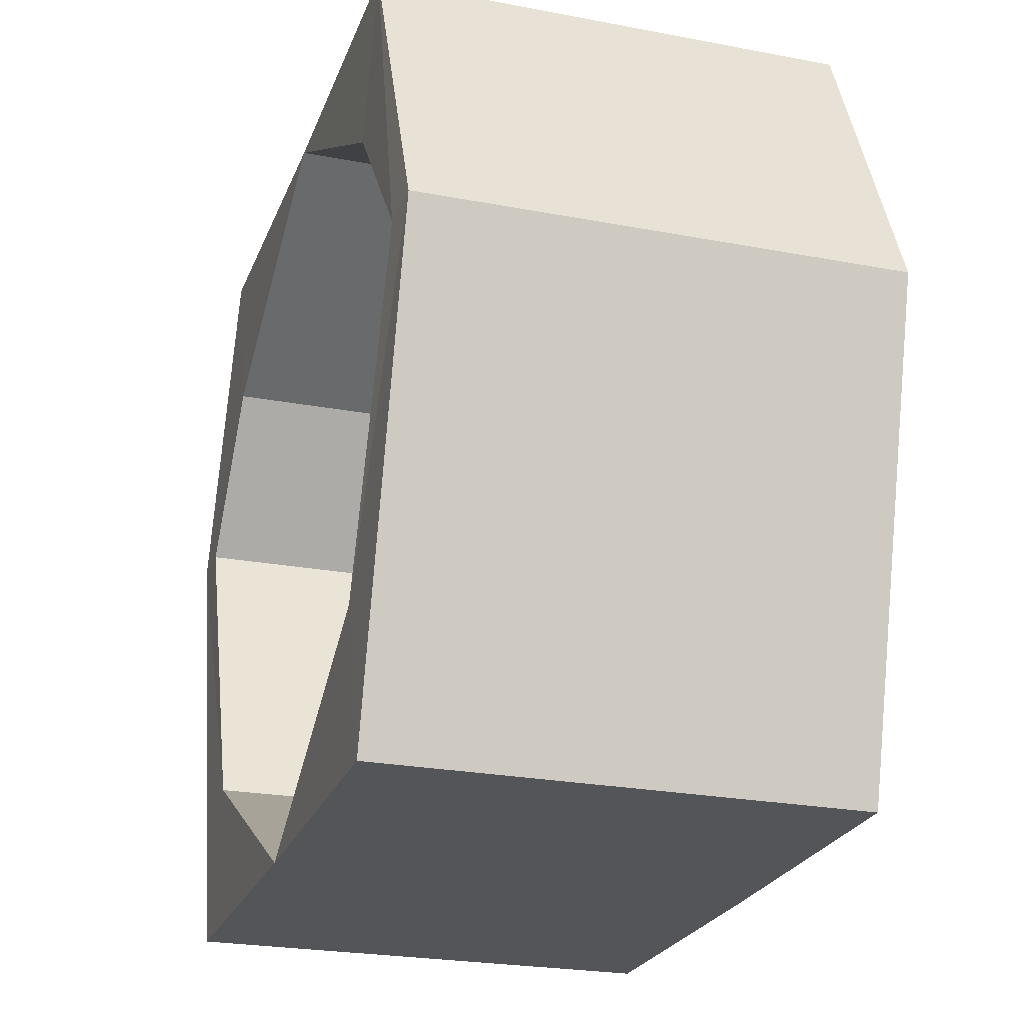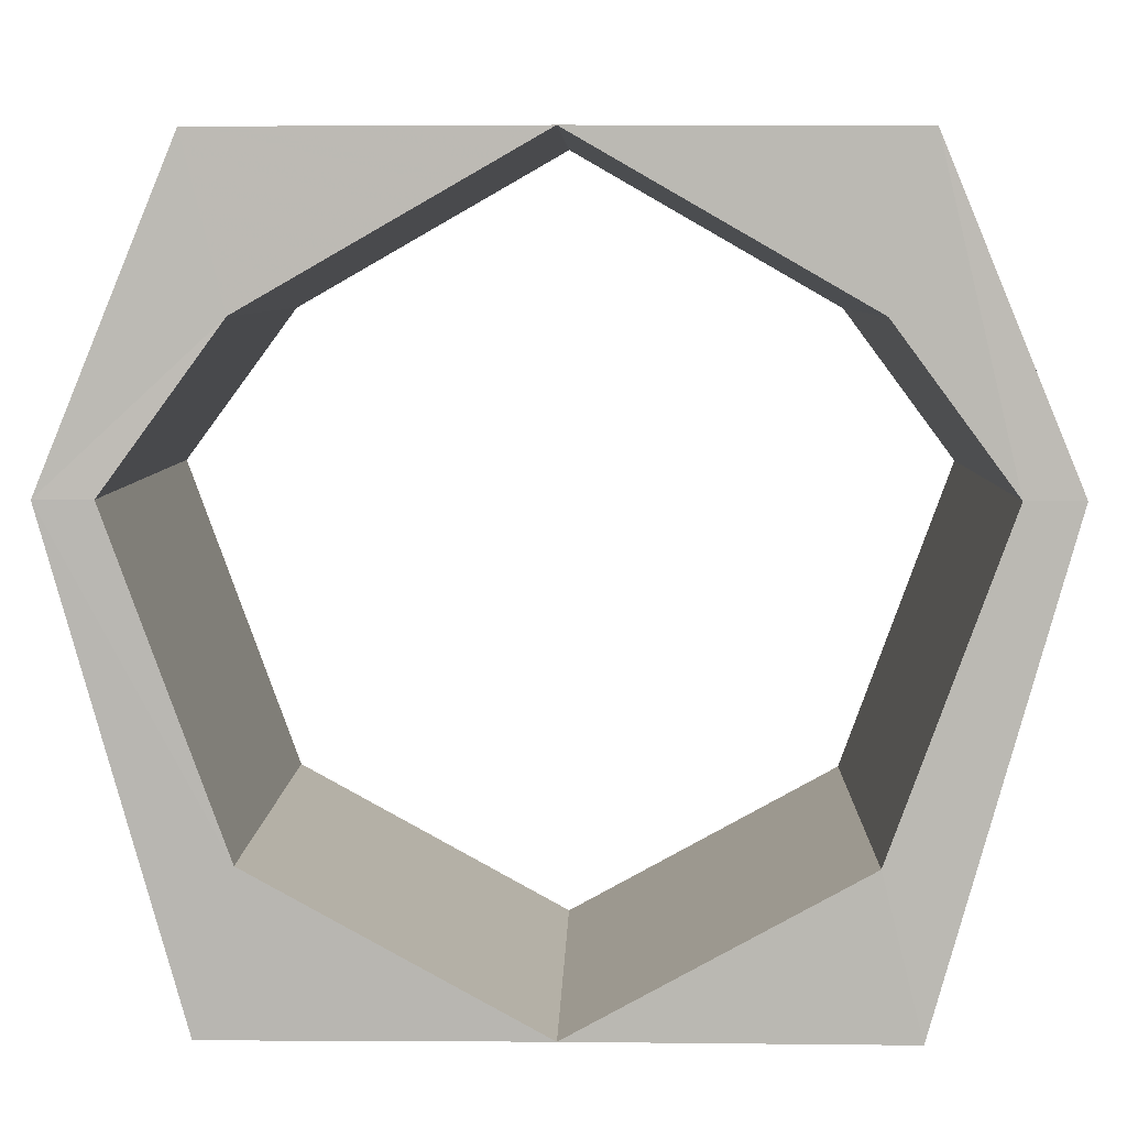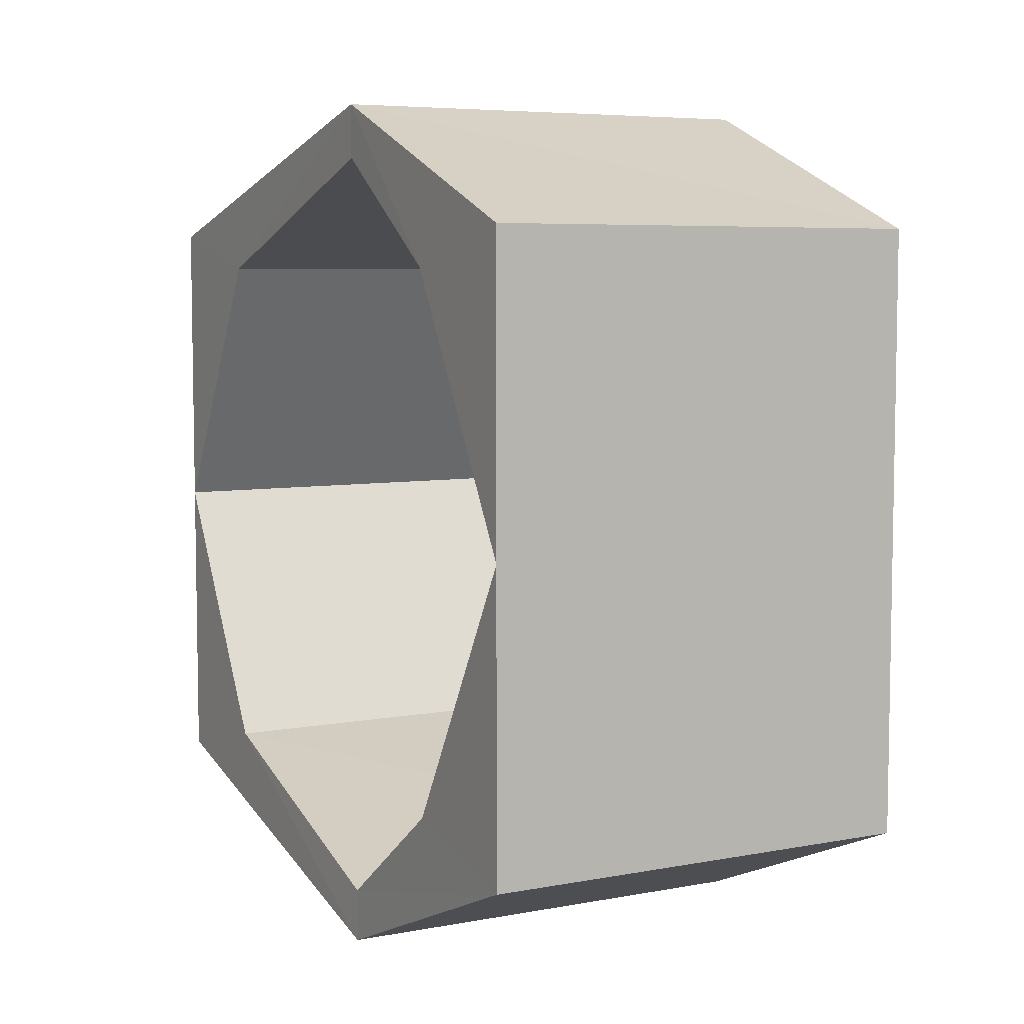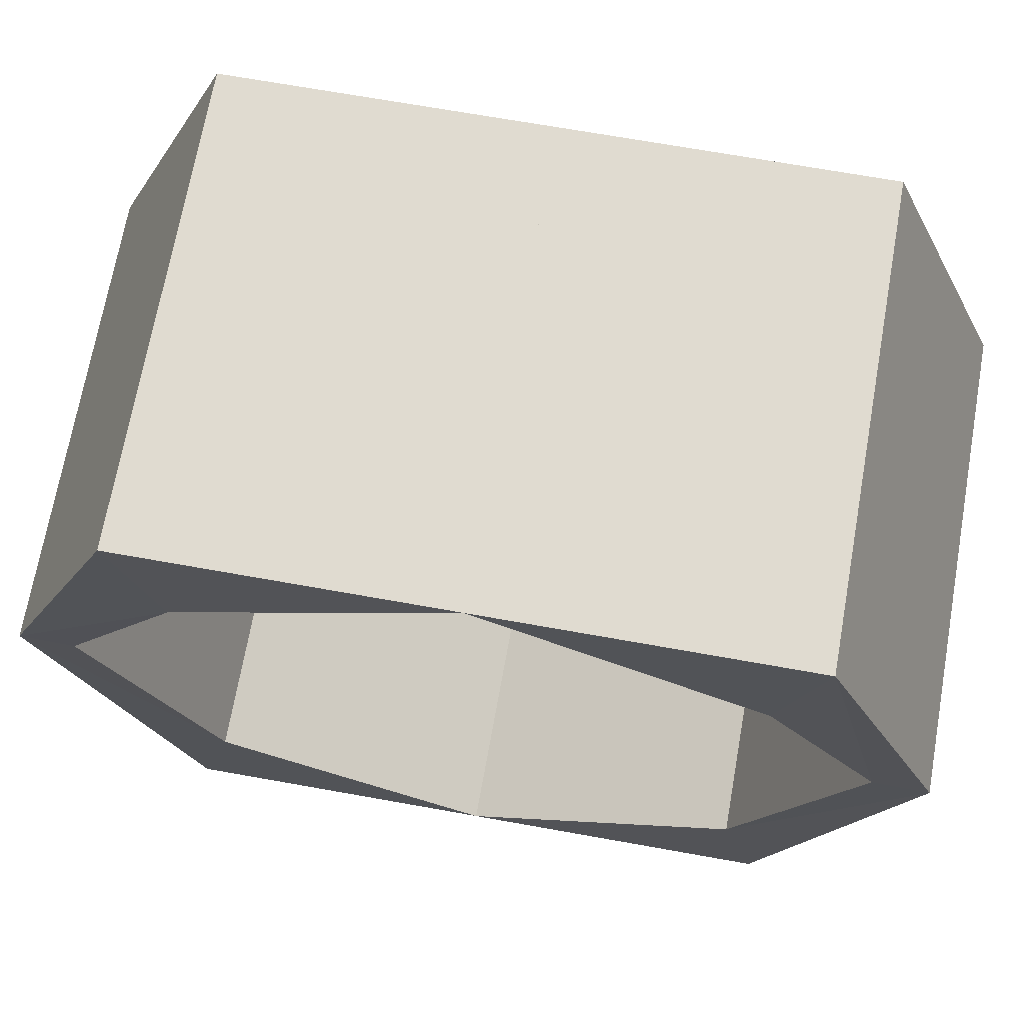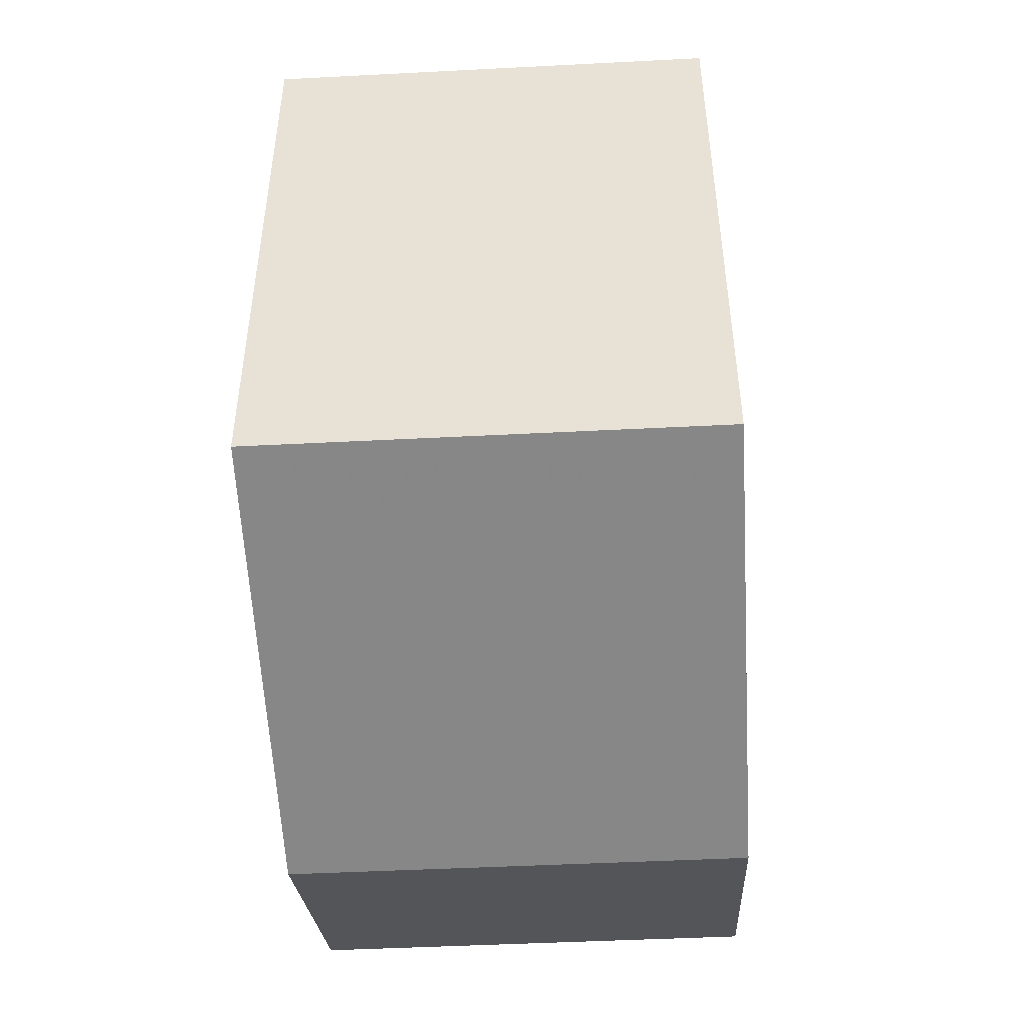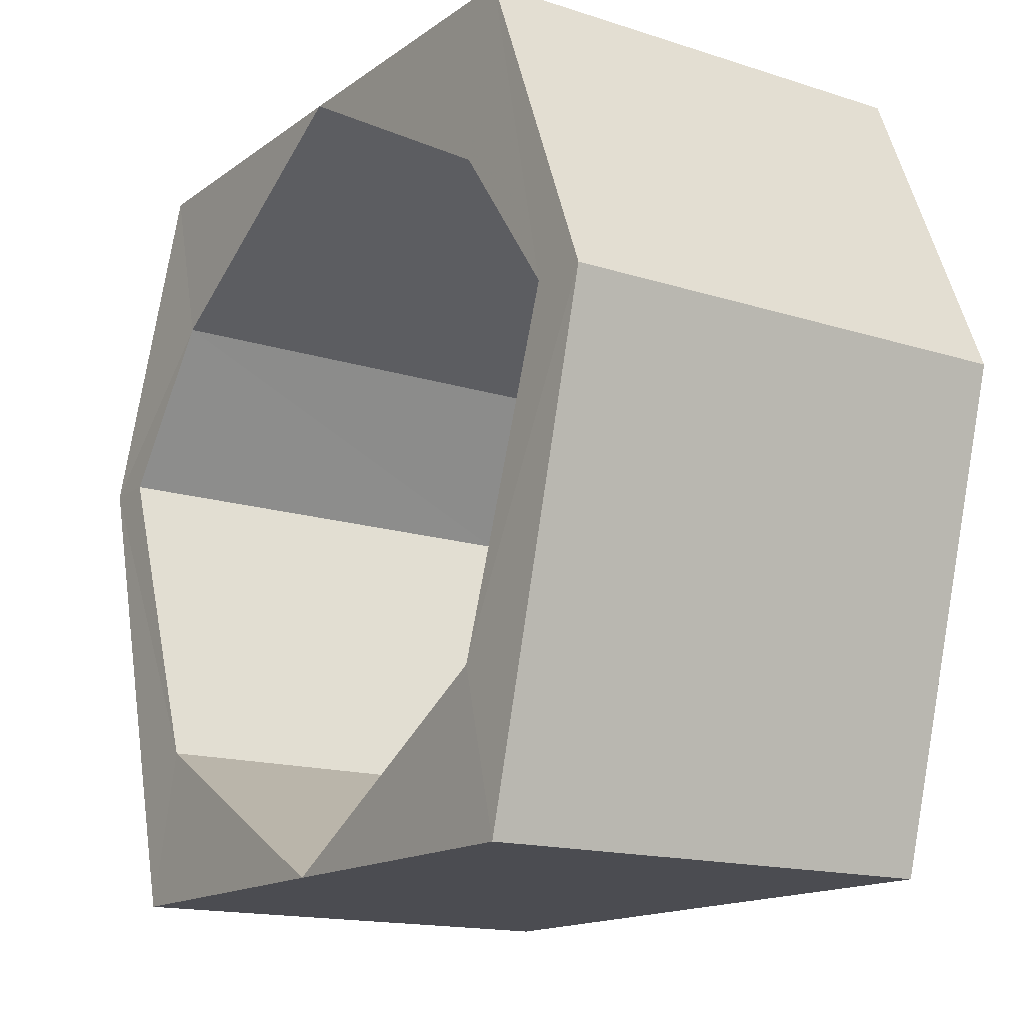
<metadata>
{"format":"obj","ext":"obj","renderer":"f3d","projection":"perspective","resolution":1024,"background":"white","views":[{"elev":-24.1,"azim":-17.6,"up":"+Y"},{"elev":6.3,"azim":91.4,"up":"+Y"},{"elev":6.2,"azim":150.7,"up":"+Z"},{"elev":70.1,"azim":-79.9,"up":"+Y"},{"elev":-47.1,"azim":3.3,"up":"+Z"},{"elev":-15.2,"azim":-34.1,"up":"+Y"}]}
</metadata>
<code>
o 1594
v 2224 1871 10.68
v 2224 1871 10.66
v 2224 1871 10.67
v 2224 1871 10.68
v 2224 1871 10.68
v 2224 1871 10.7
v 2224 1871 10.7
v 2224 1871 10.71
v 2224 1871 10.66
v 2224 1871 10.66
v 2224 1871 10.66
v 2224 1871 10.66
v 2224 1871 10.66
v 2224 1871 10.66
v 2224 1871 10.67
v 2224 1871 10.68
v 2224 1871 10.66
v 2224 1871 10.68
v 2224 1871 10.67
v 2224 1871 10.66
v 2224 1871 10.66
v 2224 1871 10.67
v 2224 1871 10.66
v 2224 1871 10.67
v 2224 1871 10.66
v 2224 1871 10.67
v 2224 1871 10.68
v 2224 1871 10.68
v 2224 1871 10.7
v 2224 1871 10.68
v 2224 1871 10.7
v 2224 1871 10.71
v 2224 1871 10.71
v 2224 1871 10.7
v 2224 1871 10.71
v 2224 1871 10.7
v 2224 1871 10.7
v 2224 1871 10.7
v 2224 1871 10.7
v 2224 1871 10.7
v 2224 1871 10.71
v 2224 1871 10.7
v 2224 1871 10.71
v 2224 1871 10.7
v 2224 1871 10.7
v 2224 1871 10.68
v 2224 1871 10.7
v 2224 1871 10.68
v 2224 1871 10.67
v 2224 1871 10.67
v 2224 1871 10.71
v 2224 1871 10.71
v 2224 1871 10.71
v 2224 1871 10.7
v 2224 1871 10.7
v 2224 1871 10.7
v 2224 1871 10.68
v 2224 1871 10.7
v 2224 1871 10.68
v 2224 1871 10.7
v 2224 1871 10.66
v 2224 1871 10.66
v 2224 1871 10.67
v 2224 1871 10.67
v 2224 1871 10.66
v 2224 1871 10.66
v 2224 1871 10.71
v 2224 1871 10.7
v 2224 1871 10.7
v 2224 1871 10.68
v 2224 1871 10.7
v 2224 1871 10.68
v 2224 1871 10.7
v 2224 1871 10.68
v 2224 1871 10.66
v 2224 1871 10.66
v 2224 1871 10.66
v 2224 1871 10.66
v 2224 1871 10.66
v 2224 1871 10.67
v 2224 1871 10.66
v 2224 1871 10.68
f 1 2 3
f 3 4 5
f 6 4 5
f 6 7 8
f 3 9 10
f 9 11 12
f 13 12 14
f 10 13 15
f 16 13 17
f 18 19 15
f 20 19 17
f 19 21 22
f 23 24 21
f 25 26 20
f 25 27 28
f 29 27 28
f 30 31 29
f 29 32 33
f 32 34 35
f 36 35 37
f 33 36 38
f 18 36 39
f 16 40 38
f 8 40 39
f 40 41 42
f 43 44 41
f 38 45 46
f 47 48 46
f 49 48 46
f 17 50 46
f 51 52 45
f 53 45 52
f 54 52 55
f 56 55 52
f 57 54 58
f 59 56 60
f 59 61 62
f 57 63 64
f 61 65 66
f 63 66 65
f 56 67 68
f 53 68 67
f 69 70 68
f 53 67 71
f 51 71 67
f 39 71 72
f 73 74 72
f 75 74 72
f 15 76 72
f 77 65 76
f 78 76 65
f 77 50 79
f 78 79 50
f 78 80 79
f 63 79 80
f 81 82 80

</code>
